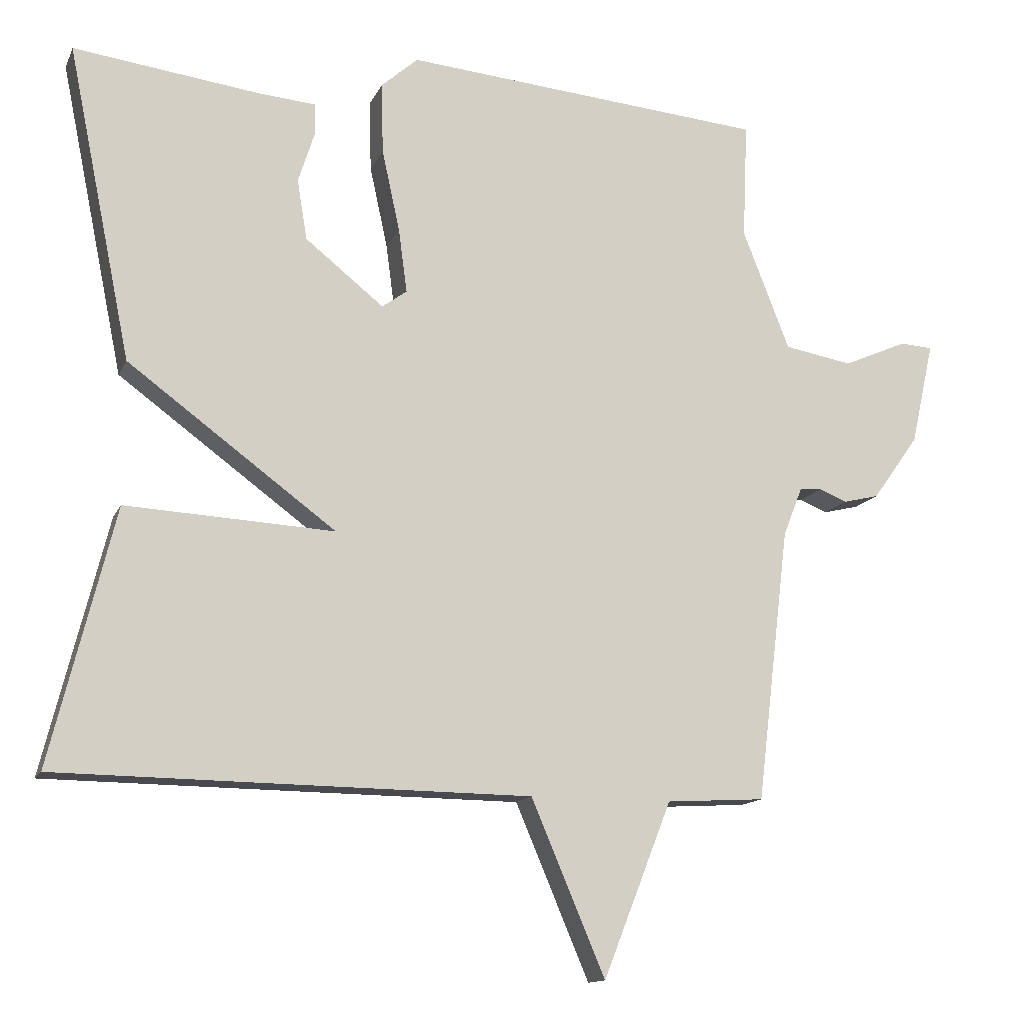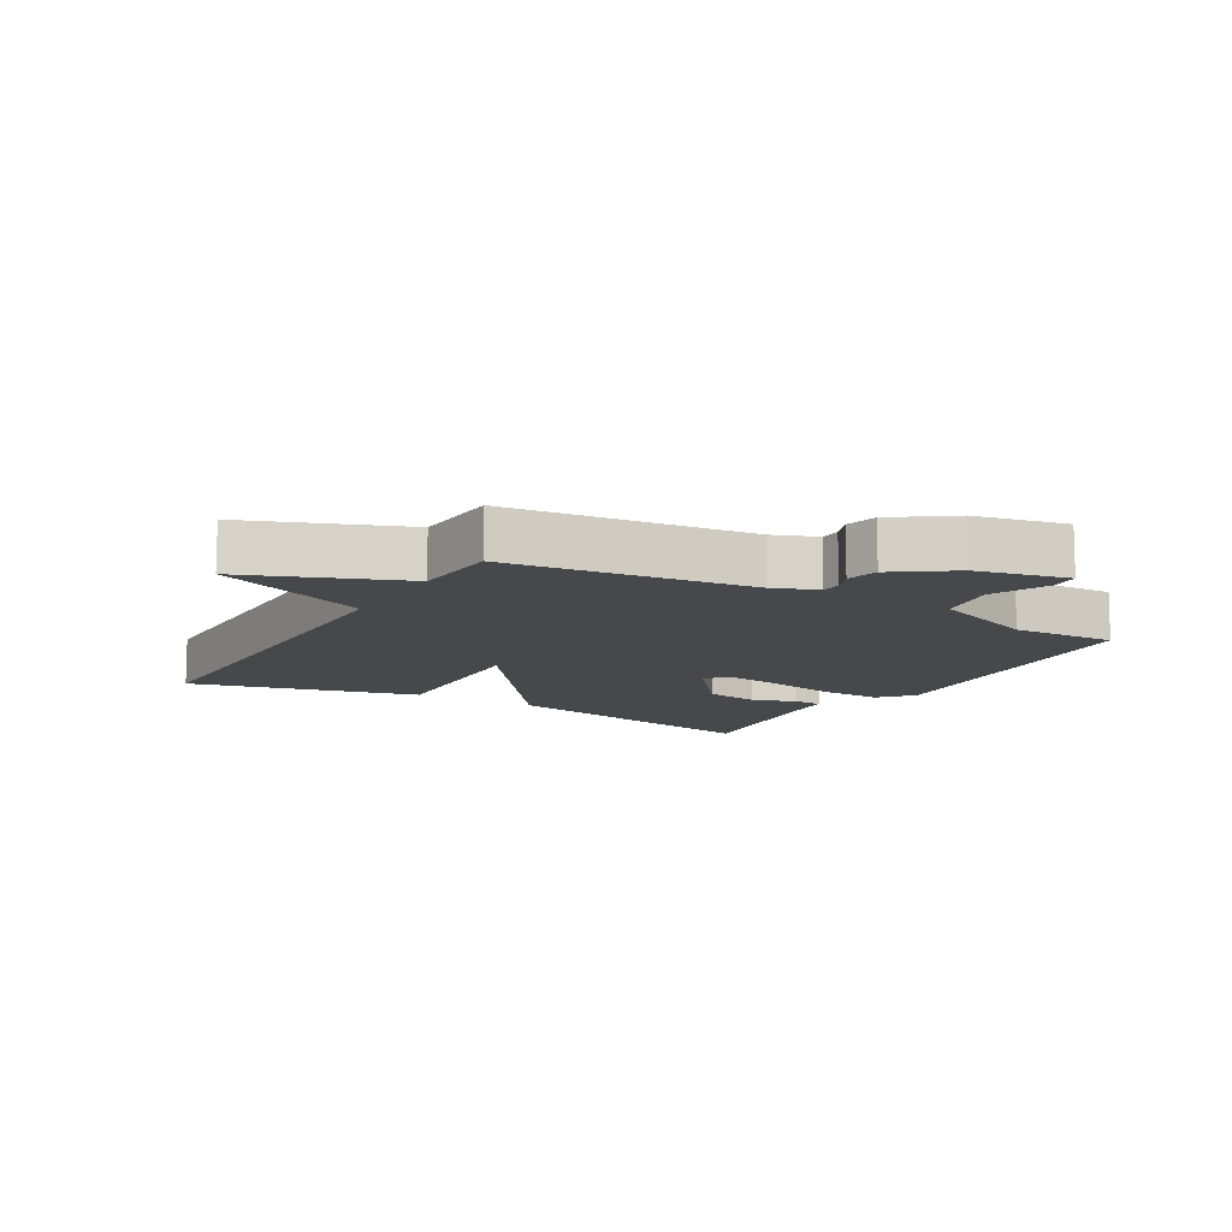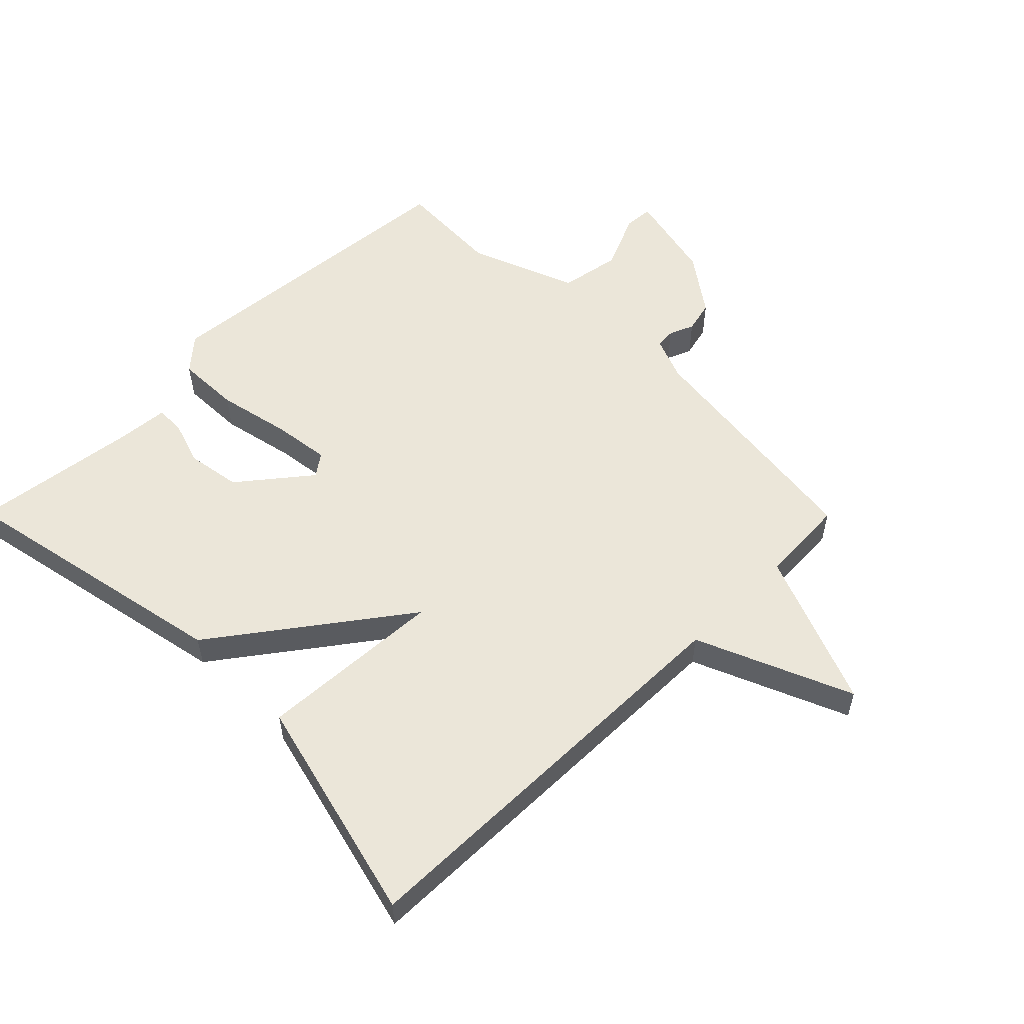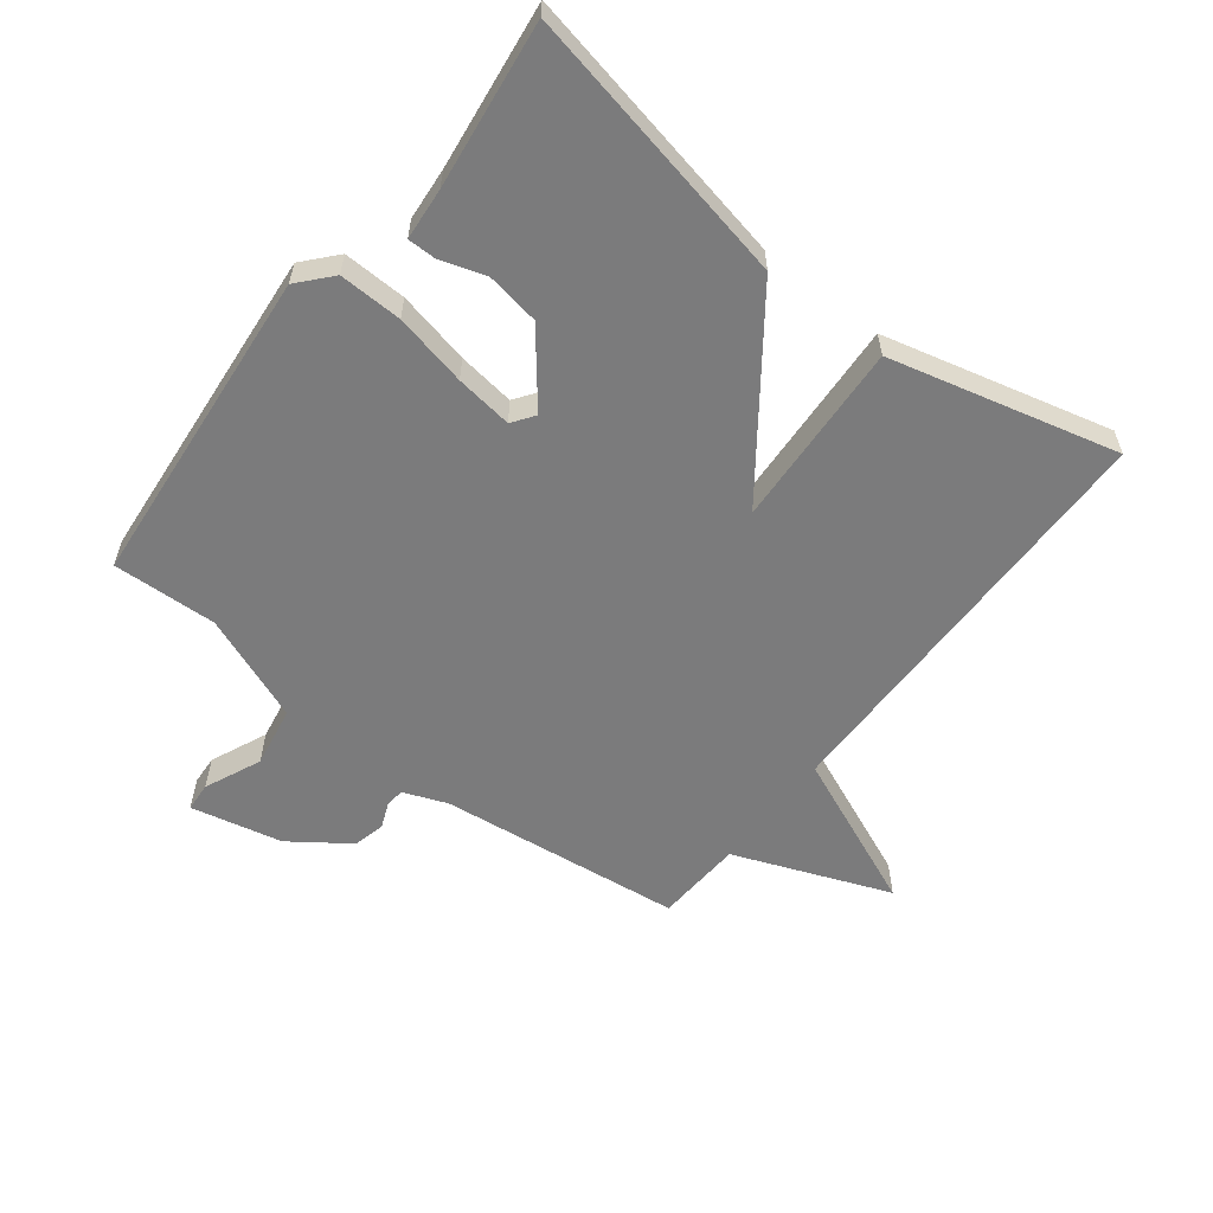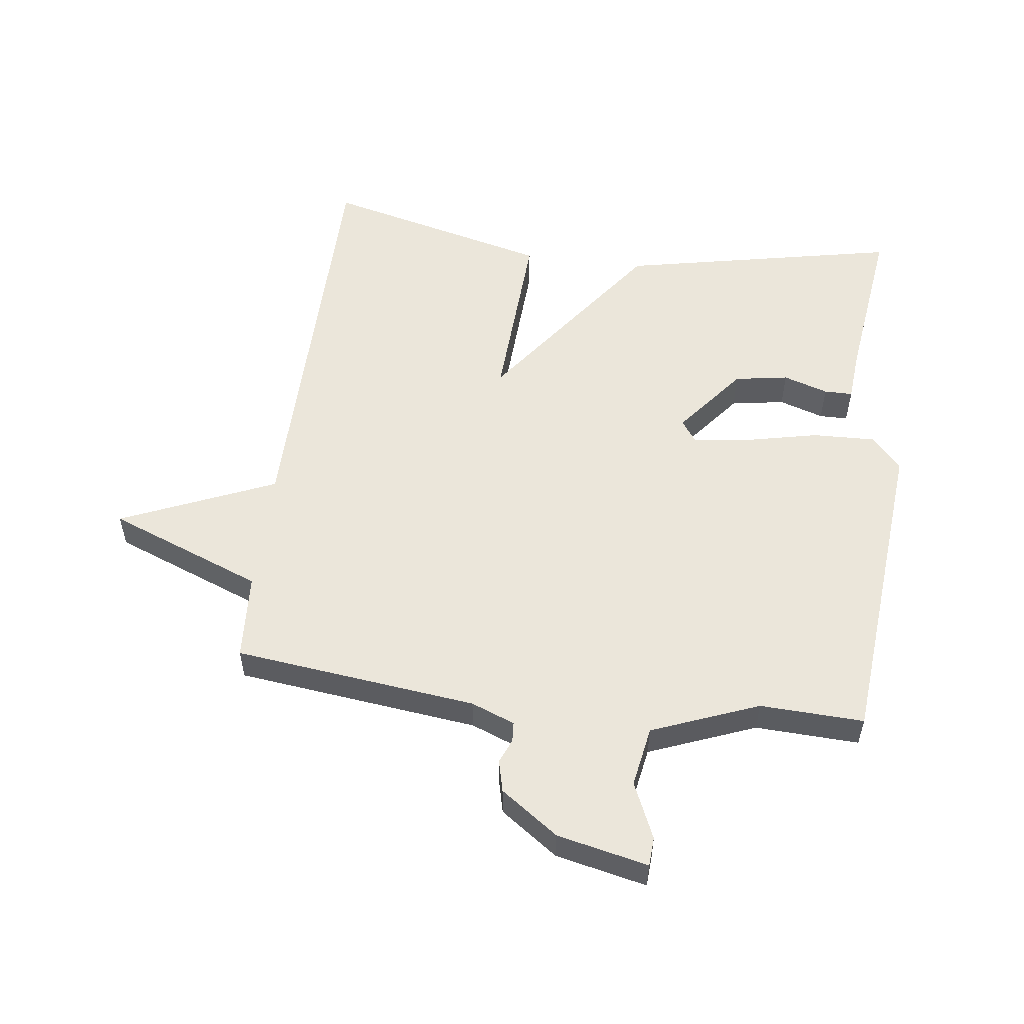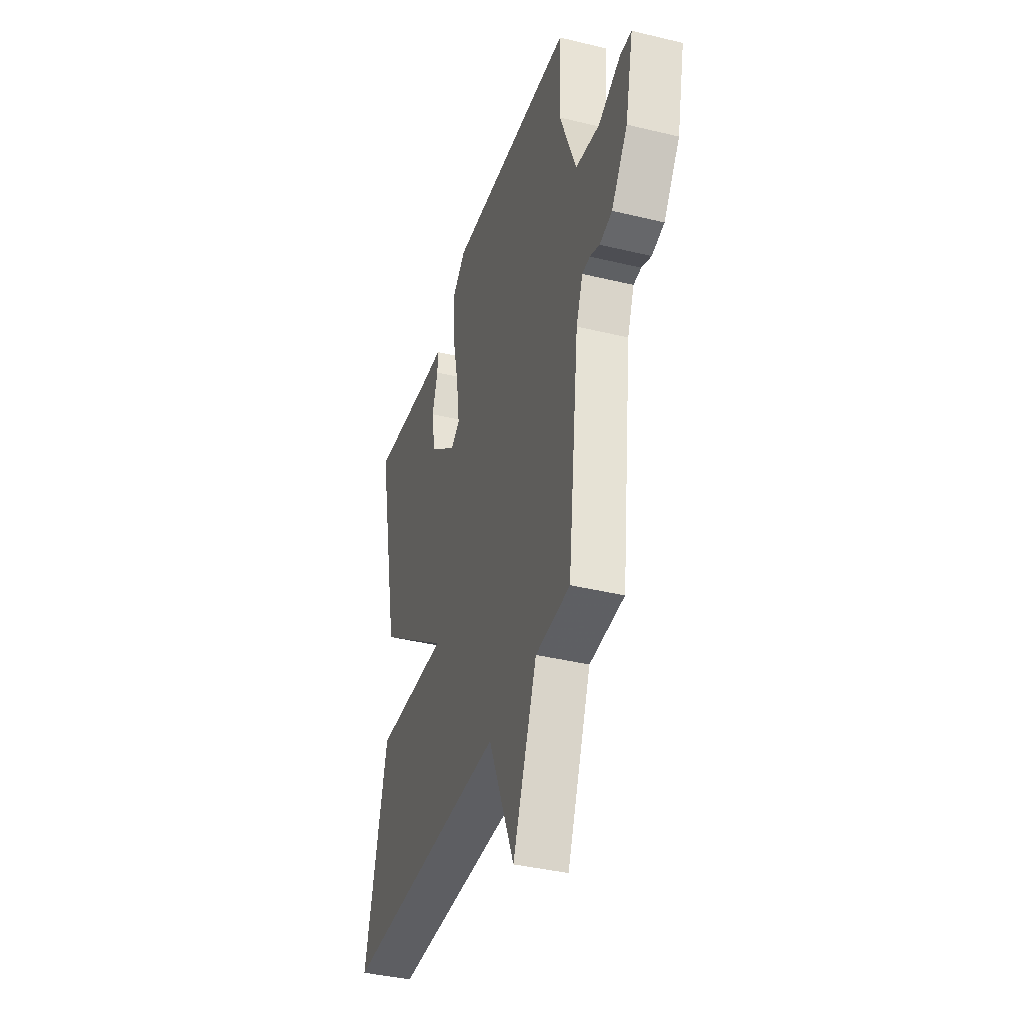
<metadata>
{"format":"obj","ext":"obj","renderer":"f3d","projection":"perspective","resolution":1024,"background":"white","views":[{"elev":-13.3,"azim":162.7,"up":"+Z"},{"elev":-11.5,"azim":-120.5,"up":"+Y"},{"elev":55.4,"azim":135.2,"up":"+Y"},{"elev":-58.5,"azim":52.2,"up":"+Y"},{"elev":54.7,"azim":-82.8,"up":"+Y"},{"elev":-39.0,"azim":-106.9,"up":"+Z"}]}
</metadata>
<code>
v -0.5 0.07 -0.5
v -0.546 0.07 -0.116
v -0.573 0.07 -0.047
v -0.604 0.07 -0.045
v -0.643 0.07 -0.061
v -0.693 0.07 -0.049
v -0.758 0.07 0.042
v -0.79 0.07 0.186
v -0.744 0.07 0.189
v -0.655 0.07 0.15
v -0.559 0.07 0.167
v -0.493 0.07 0.336
v -0.5 0.07 0.5
v 0.009 0.07 0.546
v 0.061 0.07 0.5
v 0.058 0.07 0.4
v 0.033 0.07 0.285
v 0.021 0.07 0.195
v 0.056 0.07 0.17
v 0.166 0.07 0.258
v 0.18 0.07 0.343
v 0.157 0.07 0.414
v 0.157 0.07 0.459
v 0.239 0.07 0.466
v 0.5 0.07 0.5
v 0.41 0.07 0.059
v 0.117 0.07 -0.157
v 0.41 0.07 -0.141
v 0.5 0.07 -0.5
v -0.162 0.07 -0.508
v -0.266 0.07 -0.753
v -0.362 0.07 -0.508
v -0.5 0 -0.5
v -0.546 0 -0.116
v -0.573 0 -0.047
v -0.604 0 -0.045
v -0.643 0 -0.061
v -0.693 0 -0.049
v -0.758 0 0.042
v -0.79 0 0.186
v -0.744 0 0.189
v -0.655 0 0.15
v -0.559 0 0.167
v -0.493 0 0.336
v -0.5 0 0.5
v 0.009 0 0.546
v 0.061 0 0.5
v 0.058 0 0.4
v 0.033 0 0.285
v 0.021 0 0.195
v 0.056 0 0.17
v 0.166 0 0.258
v 0.18 0 0.343
v 0.157 0 0.414
v 0.157 0 0.459
v 0.239 0 0.466
v 0.5 0 0.5
v 0.41 0 0.059
v 0.117 0 -0.157
v 0.41 0 -0.141
v 0.5 0 -0.5
v -0.162 0 -0.508
v -0.266 0 -0.753
v -0.362 0 -0.508
f 30 31 32
f 30 32 1
f 29 30 1
f 28 29 1
f 27 28 1
f 24 25 26 27
f 21 22 23 24
f 20 21 24 27
f 19 20 27 1
f 15 16 17
f 14 15 17
f 13 14 17
f 12 13 17
f 11 12 17 18
f 10 11 18 19
f 8 9 10
f 7 8 10
f 6 7 10
f 5 6 10
f 4 5 10
f 3 4 10 19
f 19 1 2
f 2 3 19
f 64 63 62
f 33 64 62
f 33 62 61
f 33 61 60
f 33 60 59
f 59 58 57 56
f 56 55 54 53
f 59 56 53 52
f 33 59 52 51
f 49 48 47
f 49 47 46
f 49 46 45
f 49 45 44
f 50 49 44 43
f 51 50 43 42
f 42 41 40
f 42 40 39
f 42 39 38
f 42 38 37
f 42 37 36
f 51 42 36 35
f 34 33 51
f 51 35 34
f 1 33 34 2
f 2 34 35 3
f 3 35 36 4
f 4 36 37 5
f 5 37 38 6
f 6 38 39 7
f 7 39 40 8
f 8 40 41 9
f 9 41 42 10
f 10 42 43 11
f 11 43 44 12
f 12 44 45 13
f 13 45 46 14
f 14 46 47 15
f 15 47 48 16
f 16 48 49 17
f 17 49 50 18
f 18 50 51 19
f 19 51 52 20
f 20 52 53 21
f 21 53 54 22
f 22 54 55 23
f 23 55 56 24
f 24 56 57 25
f 25 57 58 26
f 26 58 59 27
f 27 59 60 28
f 28 60 61 29
f 29 61 62 30
f 30 62 63 31
f 31 63 64 32
f 32 64 33 1

</code>
